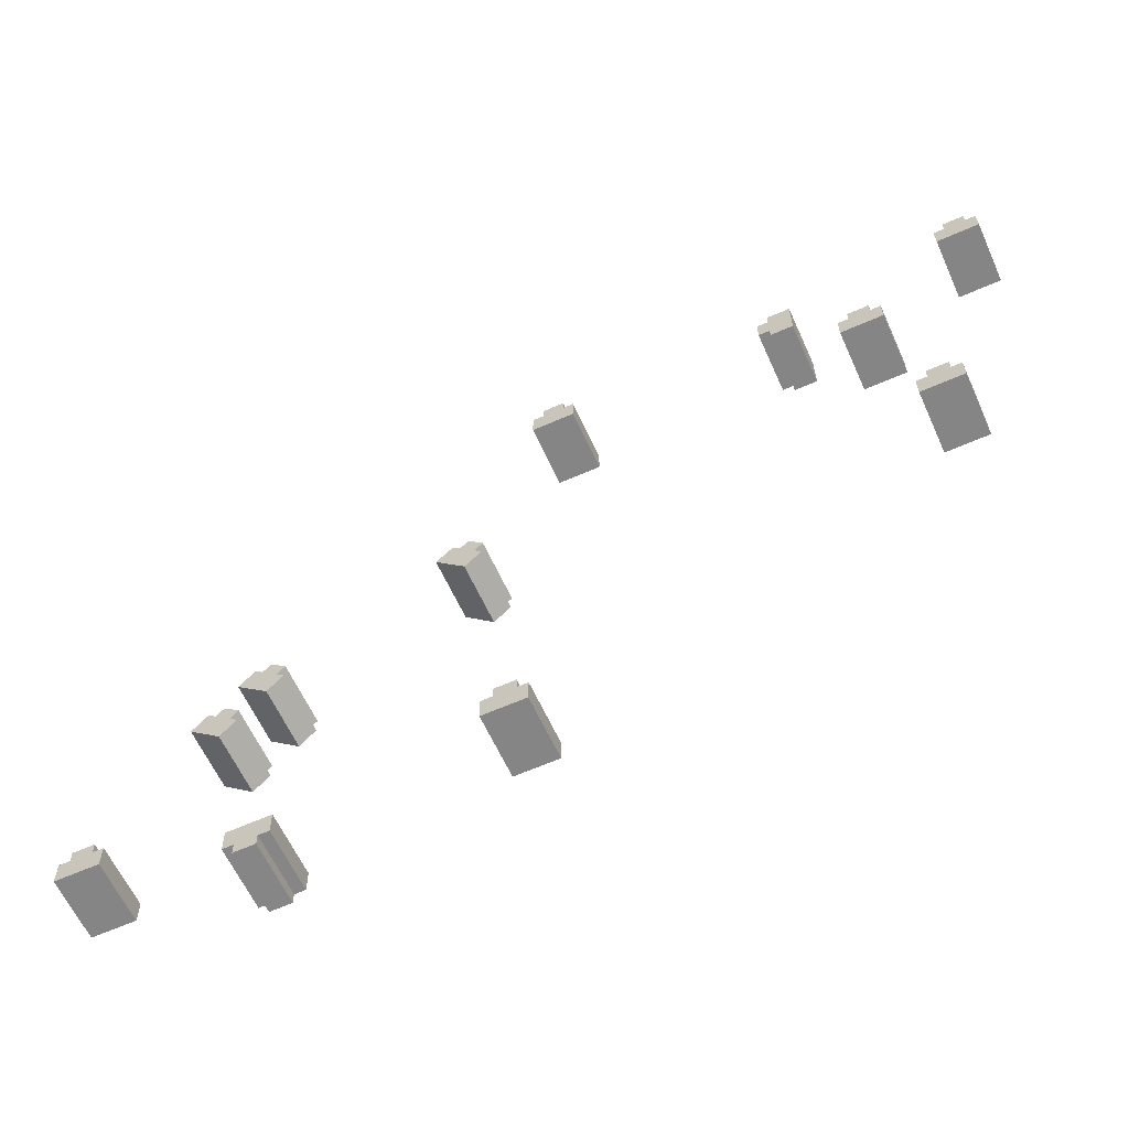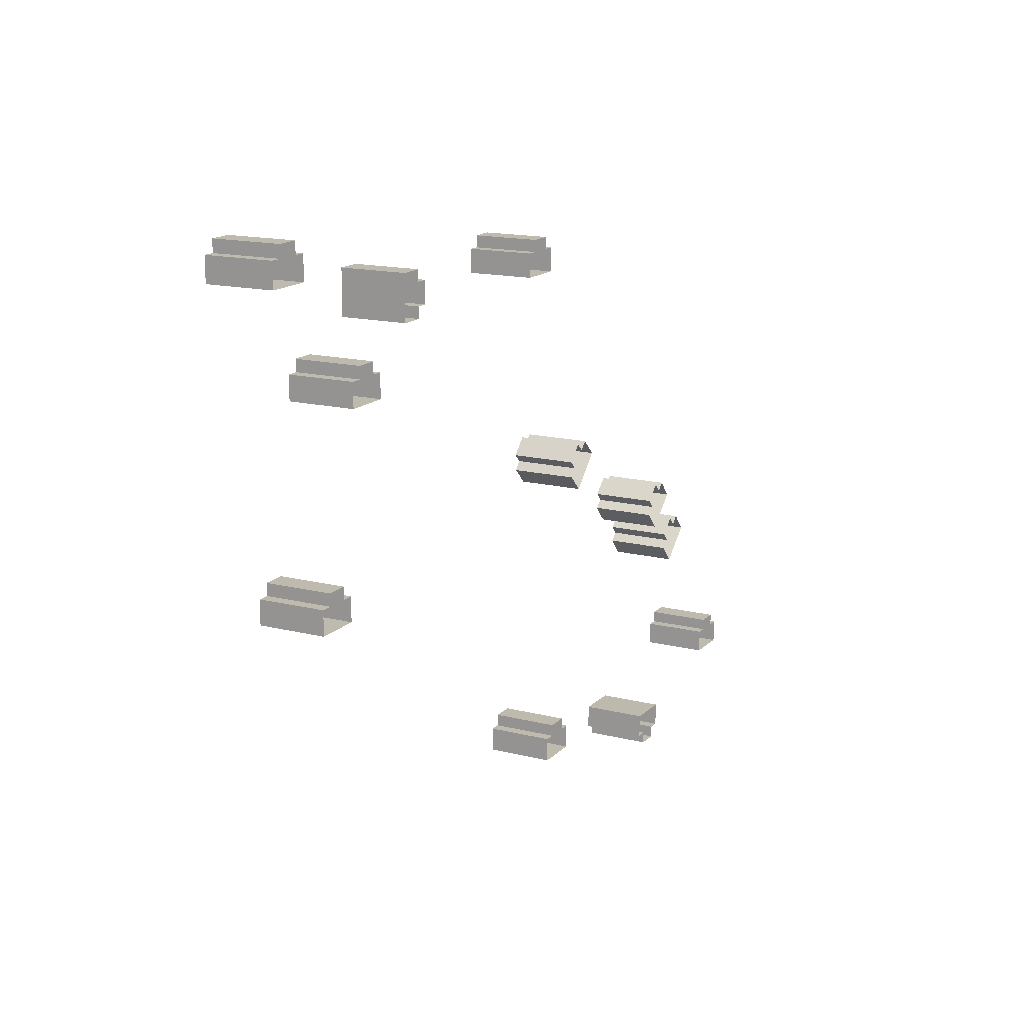
<metadata>
{"format":"obj","ext":"obj","renderer":"f3d","projection":"perspective","resolution":1024,"background":"white","views":[{"elev":-61.7,"azim":-155.7,"up":"+Z"},{"elev":15.5,"azim":-62.0,"up":"+Z"}]}
</metadata>
<code>
o building_3
v -550 8e-06 30.13
v -550 8e-06 30.13
v -550 110 30.13
v -550 110 30.13
v -550 110 30.13
v -550 -7e-06 -9.868
v -550 -7e-06 -9.868
v -550 110 -9.868
v -550 110 -9.868
v -550 110 -9.868
v -531.3 1.5e-05 50.13
v -531.3 1.5e-05 50.13
v -531.3 110 50.13
v -531.3 110 50.13
v -531.3 110 50.13
v -531.3 8e-06 30.13
v -531.3 8e-06 30.13
v -531.3 110 30.13
v -531.3 110 30.13
v -531.3 110 30.13
v -531.3 -7e-06 -9.868
v -531.3 110 -9.868
v -531.3 110 -9.868
v -512.5 1.5e-05 50.13
v -512.5 110 50.13
v -512.5 110 50.13
v -512.5 110 30.13
v -512.5 -7e-06 -9.868
v -512.5 110 -9.868
v -512.5 110 -9.868
v -493.8 1.5e-05 50.13
v -493.8 1.5e-05 50.13
v -493.8 110 50.13
v -493.8 110 50.13
v -493.8 110 50.13
v -493.8 8e-06 30.13
v -493.8 8e-06 30.13
v -493.8 110 30.13
v -493.8 110 30.13
v -493.8 110 30.13
v -493.8 -7e-06 -9.868
v -493.8 110 -9.868
v -493.8 110 -9.868
v -475 8e-06 30.13
v -475 8e-06 30.13
v -475 110 30.13
v -475 110 30.13
v -475 110 30.13
v -475 -7e-06 -9.868
v -475 -7e-06 -9.868
v -475 110 -9.868
v -475 110 -9.868
v -475 110 -9.868
f 2 17 19
f 19 4 2
f 24 31 33
f 24 33 25
f 12 24 25
f 12 25 14
f 36 44 46
f 46 38 36
f 45 50 53
f 53 48 45
f 6 1 3
f 3 8 6
f 43 52 49
f 30 43 49
f 23 30 49
f 10 23 49
f 10 49 41
f 10 41 28
f 10 28 21
f 7 10 21
f 37 40 35
f 35 32 37
f 18 16 11
f 11 13 18
f 39 47 51
f 27 39 51
f 20 27 51
f 20 51 42
f 20 42 29
f 20 29 22
f 20 22 9
f 20 9 5
f 26 34 39
f 15 26 39
f 15 39 27
f 20 15 27
o building_3.001
v -269.7 8e-06 483.7
v -269.7 8e-06 483.7
v -269.7 110 483.7
v -269.7 110 483.7
v -269.7 110 483.7
v -309.7 -7e-06 483.8
v -309.7 -7e-06 483.8
v -309.7 110 483.8
v -309.7 110 483.8
v -309.7 110 483.8
v -249.8 1.5e-05 464.9
v -249.8 1.5e-05 464.9
v -249.8 110 464.9
v -249.8 110 464.9
v -249.8 110 464.9
v -269.8 8e-06 464.9
v -269.8 8e-06 464.9
v -269.8 110 464.9
v -269.8 110 464.9
v -269.8 110 464.9
v -309.8 -7e-06 465
v -309.8 110 465
v -309.8 110 465
v -249.8 1.5e-05 446.1
v -249.8 110 446.1
v -249.8 110 446.1
v -269.8 110 446.2
v -309.8 -7e-06 446.3
v -309.8 110 446.3
v -309.8 110 446.3
v -249.8 1.5e-05 427.4
v -249.8 1.5e-05 427.4
v -249.8 110 427.4
v -249.8 110 427.4
v -249.8 110 427.4
v -269.8 8e-06 427.4
v -269.8 8e-06 427.4
v -269.8 110 427.4
v -269.8 110 427.4
v -269.8 110 427.4
v -309.8 -7e-06 427.5
v -309.8 110 427.5
v -309.8 110 427.5
v -269.9 8e-06 408.7
v -269.9 8e-06 408.7
v -269.9 110 408.7
v -269.9 110 408.7
v -269.9 110 408.7
v -309.9 -7e-06 408.8
v -309.9 -7e-06 408.8
v -309.9 110 408.8
v -309.9 110 408.8
v -309.9 110 408.8
f 55 70 72
f 72 57 55
f 77 84 86
f 77 86 78
f 65 77 78
f 65 78 67
f 89 97 99
f 99 91 89
f 98 103 106
f 106 101 98
f 59 54 56
f 56 61 59
f 96 105 102
f 83 96 102
f 76 83 102
f 63 76 102
f 63 102 94
f 63 94 81
f 63 81 74
f 60 63 74
f 90 93 88
f 88 85 90
f 71 69 64
f 64 66 71
f 92 100 104
f 80 92 104
f 73 80 104
f 73 104 95
f 73 95 82
f 73 82 75
f 73 75 62
f 73 62 58
f 79 87 92
f 68 79 92
f 68 92 80
f 73 68 80
o building_3.002
v -458 8e-06 347.8
v -458 8e-06 347.8
v -458 110 347.8
v -458 110 347.8
v -458 110 347.8
v -458 -7e-06 307.8
v -458 -7e-06 307.8
v -458 110 307.8
v -458 110 307.8
v -458 110 307.8
v -439.3 1.5e-05 367.8
v -439.3 1.5e-05 367.8
v -439.3 110 367.8
v -439.3 110 367.8
v -439.3 110 367.8
v -439.3 8e-06 347.8
v -439.3 8e-06 347.8
v -439.3 110 347.8
v -439.3 110 347.8
v -439.3 110 347.8
v -439.3 -7e-06 307.8
v -439.3 110 307.8
v -439.3 110 307.8
v -420.5 1.5e-05 367.8
v -420.5 110 367.8
v -420.5 110 367.8
v -420.5 110 347.8
v -420.5 -7e-06 307.8
v -420.5 110 307.8
v -420.5 110 307.8
v -401.8 1.5e-05 367.8
v -401.8 1.5e-05 367.8
v -401.8 110 367.8
v -401.8 110 367.8
v -401.8 110 367.8
v -401.8 8e-06 347.8
v -401.8 8e-06 347.8
v -401.8 110 347.8
v -401.8 110 347.8
v -401.8 110 347.8
v -401.8 -7e-06 307.8
v -401.8 110 307.8
v -401.8 110 307.8
v -383 8e-06 347.8
v -383 8e-06 347.8
v -383 110 347.8
v -383 110 347.8
v -383 110 347.8
v -383 -7e-06 307.8
v -383 -7e-06 307.8
v -383 110 307.8
v -383 110 307.8
v -383 110 307.8
f 108 123 125
f 125 110 108
f 130 137 139
f 130 139 131
f 118 130 131
f 118 131 120
f 142 150 152
f 152 144 142
f 151 156 159
f 159 154 151
f 112 107 109
f 109 114 112
f 149 158 155
f 136 149 155
f 129 136 155
f 116 129 155
f 116 155 147
f 116 147 134
f 116 134 127
f 113 116 127
f 143 146 141
f 141 138 143
f 124 122 117
f 117 119 124
f 145 153 157
f 133 145 157
f 126 133 157
f 126 157 148
f 126 148 135
f 126 135 128
f 126 128 115
f 126 115 111
f 132 140 145
f 121 132 145
f 121 145 133
f 126 121 133
o building_3.003
v -653.2 8e-06 549.5
v -653.2 8e-06 549.5
v -653.2 110 549.5
v -653.2 110 549.5
v -653.2 110 549.5
v -653.2 -7e-06 509.5
v -653.2 -7e-06 509.5
v -653.2 110 509.5
v -653.2 110 509.5
v -653.2 110 509.5
v -634.4 1.5e-05 569.5
v -634.4 1.5e-05 569.5
v -634.4 110 569.5
v -634.4 110 569.5
v -634.4 110 569.5
v -634.4 8e-06 549.5
v -634.4 8e-06 549.5
v -634.4 110 549.5
v -634.4 110 549.5
v -634.4 110 549.5
v -634.4 -7e-06 509.5
v -634.4 110 509.5
v -634.4 110 509.5
v -615.7 1.5e-05 569.5
v -615.7 110 569.5
v -615.7 110 569.5
v -615.7 110 549.5
v -615.7 -7e-06 509.5
v -615.7 110 509.5
v -615.7 110 509.5
v -596.9 1.5e-05 569.5
v -596.9 1.5e-05 569.5
v -596.9 110 569.5
v -596.9 110 569.5
v -596.9 110 569.5
v -596.9 8e-06 549.5
v -596.9 8e-06 549.5
v -596.9 110 549.5
v -596.9 110 549.5
v -596.9 110 549.5
v -596.9 -7e-06 509.5
v -596.9 110 509.5
v -596.9 110 509.5
v -578.2 8e-06 549.5
v -578.2 8e-06 549.5
v -578.2 110 549.5
v -578.2 110 549.5
v -578.2 110 549.5
v -578.2 -7e-06 509.5
v -578.2 -7e-06 509.5
v -578.2 110 509.5
v -578.2 110 509.5
v -578.2 110 509.5
f 161 176 178
f 178 163 161
f 183 190 192
f 183 192 184
f 171 183 184
f 171 184 173
f 195 203 205
f 205 197 195
f 204 209 212
f 212 207 204
f 165 160 162
f 162 167 165
f 202 211 208
f 189 202 208
f 182 189 208
f 169 182 208
f 169 208 200
f 169 200 187
f 169 187 180
f 166 169 180
f 196 199 194
f 194 191 196
f 177 175 170
f 170 172 177
f 198 206 210
f 186 198 210
f 179 186 210
f 179 210 201
f 179 201 188
f 179 188 181
f 179 181 168
f 179 168 164
f 185 193 198
f 174 185 198
f 174 198 186
f 179 174 186
o building_3.004
v 249.4 8e-06 43.74
v 249.4 8e-06 43.74
v 249.4 110 43.74
v 249.4 110 43.74
v 249.4 110 43.74
v 278.2 -7e-06 16
v 278.2 -7e-06 16
v 278.2 110 16
v 278.2 110 16
v 278.2 110 16
v 248 1.5e-05 71.12
v 248 1.5e-05 71.12
v 248 110 71.12
v 248 110 71.12
v 248 110 71.12
v 262.4 8e-06 57.25
v 262.4 8e-06 57.25
v 262.4 110 57.25
v 262.4 110 57.25
v 262.4 110 57.25
v 291.2 -7e-06 29.5
v 291.2 110 29.5
v 291.2 110 29.5
v 261 1.5e-05 84.63
v 261 110 84.63
v 261 110 84.63
v 275.4 110 70.75
v 304.2 -7e-06 43.01
v 304.2 110 43.01
v 304.2 110 43.01
v 274 1.5e-05 98.13
v 274 1.5e-05 98.13
v 274 110 98.13
v 274 110 98.13
v 274 110 98.13
v 288.4 8e-06 84.26
v 288.4 8e-06 84.26
v 288.4 110 84.26
v 288.4 110 84.26
v 288.4 110 84.26
v 317.3 -7e-06 56.51
v 317.3 110 56.51
v 317.3 110 56.51
v 301.5 8e-06 97.76
v 301.5 8e-06 97.76
v 301.5 110 97.76
v 301.5 110 97.76
v 301.5 110 97.76
v 330.3 -7e-06 70.01
v 330.3 -7e-06 70.01
v 330.3 110 70.01
v 330.3 110 70.01
v 330.3 110 70.01
f 214 229 231
f 231 216 214
f 236 243 245
f 236 245 237
f 224 236 237
f 224 237 226
f 248 256 258
f 258 250 248
f 257 262 265
f 265 260 257
f 218 213 215
f 215 220 218
f 255 264 261
f 242 255 261
f 235 242 261
f 222 235 261
f 222 261 253
f 222 253 240
f 222 240 233
f 219 222 233
f 249 252 247
f 247 244 249
f 230 228 223
f 223 225 230
f 251 259 263
f 239 251 263
f 232 239 263
f 232 263 254
f 232 254 241
f 232 241 234
f 232 234 221
f 232 221 217
f 238 246 251
f 227 238 251
f 227 251 239
f 232 227 239
o building_3.005
v 161.1 8e-06 -414.4
v 161.1 8e-06 -414.4
v 161.1 110 -414.4
v 161.1 110 -414.4
v 161.1 110 -414.4
v 161.1 -7e-06 -454.4
v 161.1 -7e-06 -454.4
v 161.1 110 -454.4
v 161.1 110 -454.4
v 161.1 110 -454.4
v 179.8 1.5e-05 -394.4
v 179.8 1.5e-05 -394.4
v 179.8 110 -394.4
v 179.8 110 -394.4
v 179.8 110 -394.4
v 179.8 8e-06 -414.4
v 179.8 8e-06 -414.4
v 179.8 110 -414.4
v 179.8 110 -414.4
v 179.8 110 -414.4
v 179.8 -7e-06 -454.4
v 179.8 110 -454.4
v 179.8 110 -454.4
v 198.6 1.5e-05 -394.4
v 198.6 110 -394.4
v 198.6 110 -394.4
v 198.6 110 -414.4
v 198.6 -7e-06 -454.4
v 198.6 110 -454.4
v 198.6 110 -454.4
v 217.3 1.5e-05 -394.4
v 217.3 1.5e-05 -394.4
v 217.3 110 -394.4
v 217.3 110 -394.4
v 217.3 110 -394.4
v 217.3 8e-06 -414.4
v 217.3 8e-06 -414.4
v 217.3 110 -414.4
v 217.3 110 -414.4
v 217.3 110 -414.4
v 217.3 -7e-06 -454.4
v 217.3 110 -454.4
v 217.3 110 -454.4
v 236.1 8e-06 -414.4
v 236.1 8e-06 -414.4
v 236.1 110 -414.4
v 236.1 110 -414.4
v 236.1 110 -414.4
v 236.1 -7e-06 -454.4
v 236.1 -7e-06 -454.4
v 236.1 110 -454.4
v 236.1 110 -454.4
v 236.1 110 -454.4
f 267 282 284
f 284 269 267
f 289 296 298
f 289 298 290
f 277 289 290
f 277 290 279
f 301 309 311
f 311 303 301
f 310 315 318
f 318 313 310
f 271 266 268
f 268 273 271
f 308 317 314
f 295 308 314
f 288 295 314
f 275 288 314
f 275 314 306
f 275 306 293
f 275 293 286
f 272 275 286
f 302 305 300
f 300 297 302
f 283 281 276
f 276 278 283
f 304 312 316
f 292 304 316
f 285 292 316
f 285 316 307
f 285 307 294
f 285 294 287
f 285 287 274
f 285 274 270
f 291 299 304
f 280 291 304
f 280 304 292
f 285 280 292
o building_3.006
v 652.5 2.3e-05 -189.9
v 652.5 2.3e-05 -189.9
v 652.5 110 -189.9
v 652.5 110 -189.9
v 652.5 110 -189.9
v 679.2 8e-06 -219.6
v 679.2 8e-06 -219.6
v 679.2 110 -219.6
v 679.2 110 -219.6
v 679.2 110 -219.6
v 653 3.1e-05 -162.5
v 653 3.1e-05 -162.5
v 653 110 -162.5
v 653 110 -162.5
v 653 110 -162.5
v 666.4 2.3e-05 -177.3
v 666.4 2.3e-05 -177.3
v 666.4 110 -177.3
v 666.4 110 -177.3
v 666.4 110 -177.3
v 693.1 8e-06 -207.1
v 693.1 110 -207.1
v 693.1 110 -207.1
v 667 3.1e-05 -149.9
v 667 110 -149.9
v 667 110 -149.9
v 680.3 110 -164.8
v 707.1 8e-06 -194.6
v 707.1 110 -194.6
v 707.1 110 -194.6
v 680.9 3.1e-05 -137.4
v 680.9 3.1e-05 -137.4
v 680.9 110 -137.4
v 680.9 110 -137.4
v 680.9 110 -137.4
v 694.3 2.3e-05 -152.3
v 694.3 2.3e-05 -152.3
v 694.3 110 -152.3
v 694.3 110 -152.3
v 694.3 110 -152.3
v 721 8e-06 -182
v 721 110 -182
v 721 110 -182
v 708.2 2.3e-05 -139.7
v 708.2 2.3e-05 -139.7
v 708.2 110 -139.7
v 708.2 110 -139.7
v 708.2 110 -139.7
v 735 8e-06 -169.5
v 735 8e-06 -169.5
v 735 110 -169.5
v 735 110 -169.5
v 735 110 -169.5
f 320 335 337
f 337 322 320
f 342 349 351
f 342 351 343
f 330 342 343
f 330 343 332
f 354 362 364
f 364 356 354
f 363 368 371
f 371 366 363
f 324 319 321
f 321 326 324
f 361 370 367
f 348 361 367
f 341 348 367
f 328 341 367
f 328 367 359
f 328 359 346
f 328 346 339
f 325 328 339
f 355 358 353
f 353 350 355
f 336 334 329
f 329 331 336
f 357 365 369
f 345 357 369
f 338 345 369
f 338 369 360
f 338 360 347
f 338 347 340
f 338 340 327
f 338 327 323
f 344 352 357
f 333 344 357
f 333 357 345
f 338 333 345
o building_3.007
v 581.8 2.2e-05 -106.4
v 581.8 2.2e-05 -106.4
v 581.8 110 -106.4
v 581.8 110 -106.4
v 581.8 110 -106.4
v 608.7 7e-06 -136
v 608.7 7e-06 -136
v 608.7 110 -136
v 608.7 110 -136
v 608.7 110 -136
v 582.2 3e-05 -78.96
v 582.2 3e-05 -78.96
v 582.2 110 -78.96
v 582.2 110 -78.96
v 582.2 110 -78.96
v 595.7 2.2e-05 -93.76
v 595.7 2.2e-05 -93.76
v 595.7 110 -93.76
v 595.7 110 -93.76
v 595.7 110 -93.76
v 622.6 7e-06 -123.3
v 622.6 110 -123.3
v 622.6 110 -123.3
v 596.1 3e-05 -66.34
v 596.1 110 -66.34
v 596.1 110 -66.34
v 609.6 110 -81.14
v 636.5 7e-06 -110.7
v 636.5 110 -110.7
v 636.5 110 -110.7
v 610 3e-05 -53.73
v 610 3e-05 -53.73
v 610 110 -53.73
v 610 110 -53.73
v 610 110 -53.73
v 623.4 2.2e-05 -68.52
v 623.4 2.2e-05 -68.52
v 623.4 110 -68.52
v 623.4 110 -68.52
v 623.4 110 -68.52
v 650.4 7e-06 -98.11
v 650.4 110 -98.11
v 650.4 110 -98.11
v 637.3 2.2e-05 -55.91
v 637.3 2.2e-05 -55.91
v 637.3 110 -55.91
v 637.3 110 -55.91
v 637.3 110 -55.91
v 664.2 7e-06 -85.5
v 664.2 7e-06 -85.5
v 664.2 110 -85.5
v 664.2 110 -85.5
v 664.2 110 -85.5
f 373 388 390
f 390 375 373
f 395 402 404
f 395 404 396
f 383 395 396
f 383 396 385
f 407 415 417
f 417 409 407
f 416 421 424
f 424 419 416
f 377 372 374
f 374 379 377
f 414 423 420
f 401 414 420
f 394 401 420
f 381 394 420
f 381 420 412
f 381 412 399
f 381 399 392
f 378 381 392
f 408 411 406
f 406 403 408
f 389 387 382
f 382 384 389
f 410 418 422
f 398 410 422
f 391 398 422
f 391 422 413
f 391 413 400
f 391 400 393
f 391 393 380
f 391 380 376
f 397 405 410
f 386 397 410
f 386 410 398
f 391 386 398
o building_3.008
v 840.3 2.2e-05 -416.4
v 840.3 2.2e-05 -416.4
v 840.3 110 -416.4
v 840.3 110 -416.4
v 840.3 110 -416.4
v 840.3 7e-06 -456.4
v 840.3 7e-06 -456.4
v 840.3 110 -456.4
v 840.3 110 -456.4
v 840.3 110 -456.4
v 859 3e-05 -396.4
v 859 3e-05 -396.4
v 859 110 -396.4
v 859 110 -396.4
v 859 110 -396.4
v 859 2.2e-05 -416.4
v 859 2.2e-05 -416.4
v 859 110 -416.4
v 859 110 -416.4
v 859 110 -416.4
v 859 7e-06 -456.4
v 859 110 -456.4
v 859 110 -456.4
v 877.8 3e-05 -396.4
v 877.8 110 -396.4
v 877.8 110 -396.4
v 877.8 110 -416.4
v 877.8 7e-06 -456.4
v 877.8 110 -456.4
v 877.8 110 -456.4
v 896.5 3e-05 -396.4
v 896.5 3e-05 -396.4
v 896.5 110 -396.4
v 896.5 110 -396.4
v 896.5 110 -396.4
v 896.5 2.2e-05 -416.4
v 896.5 2.2e-05 -416.4
v 896.5 110 -416.4
v 896.5 110 -416.4
v 896.5 110 -416.4
v 896.5 7e-06 -456.4
v 896.5 110 -456.4
v 896.5 110 -456.4
v 915.3 2.2e-05 -416.4
v 915.3 2.2e-05 -416.4
v 915.3 110 -416.4
v 915.3 110 -416.4
v 915.3 110 -416.4
v 915.3 7e-06 -456.4
v 915.3 7e-06 -456.4
v 915.3 110 -456.4
v 915.3 110 -456.4
v 915.3 110 -456.4
f 426 441 443
f 443 428 426
f 448 455 457
f 448 457 449
f 436 448 449
f 436 449 438
f 460 468 470
f 470 462 460
f 469 474 477
f 477 472 469
f 430 425 427
f 427 432 430
f 467 476 473
f 454 467 473
f 447 454 473
f 434 447 473
f 434 473 465
f 434 465 452
f 434 452 445
f 431 434 445
f 461 464 459
f 459 456 461
f 442 440 435
f 435 437 442
f 463 471 475
f 451 463 475
f 444 451 475
f 444 475 466
f 444 466 453
f 444 453 446
f 444 446 433
f 444 433 429
f 450 458 463
f 439 450 463
f 439 463 451
f 444 439 451
o building_3.009
v 628.4 3e-05 -544
v 628.4 3e-05 -544
v 628.4 110 -544
v 628.4 110 -544
v 628.4 110 -544
v 628.8 1.5e-05 -504
v 628.8 1.5e-05 -504
v 628.8 110 -504
v 628.8 110 -504
v 628.8 110 -504
v 609.4 3.7e-05 -563.8
v 609.4 3.7e-05 -563.8
v 609.4 110 -563.8
v 609.4 110 -563.8
v 609.4 110 -563.8
v 609.6 3e-05 -543.8
v 609.6 3e-05 -543.8
v 609.6 110 -543.8
v 609.6 110 -543.8
v 609.6 110 -543.8
v 610.1 1.5e-05 -503.8
v 610.1 110 -503.8
v 610.1 110 -503.8
v 590.7 3.7e-05 -563.6
v 590.7 110 -563.6
v 590.7 110 -563.6
v 590.9 110 -543.6
v 591.3 1.5e-05 -503.6
v 591.3 110 -503.6
v 591.3 110 -503.6
v 571.9 3.7e-05 -563.4
v 571.9 3.7e-05 -563.4
v 571.9 110 -563.4
v 571.9 110 -563.4
v 571.9 110 -563.4
v 572.1 3e-05 -543.4
v 572.1 3e-05 -543.4
v 572.1 110 -543.4
v 572.1 110 -543.4
v 572.1 110 -543.4
v 572.6 1.5e-05 -503.4
v 572.6 110 -503.4
v 572.6 110 -503.4
v 553.4 3e-05 -543.2
v 553.4 3e-05 -543.2
v 553.4 110 -543.2
v 553.4 110 -543.2
v 553.4 110 -543.2
v 553.8 1.5e-05 -503.2
v 553.8 1.5e-05 -503.2
v 553.8 110 -503.2
v 553.8 110 -503.2
v 553.8 110 -503.2
f 479 494 496
f 496 481 479
f 501 508 510
f 501 510 502
f 489 501 502
f 489 502 491
f 513 521 523
f 523 515 513
f 522 527 530
f 530 525 522
f 483 478 480
f 480 485 483
f 520 529 526
f 507 520 526
f 500 507 526
f 487 500 526
f 487 526 518
f 487 518 505
f 487 505 498
f 484 487 498
f 514 517 512
f 512 509 514
f 495 493 488
f 488 490 495
f 516 524 528
f 504 516 528
f 497 504 528
f 497 528 519
f 497 519 506
f 497 506 499
f 497 499 486
f 497 486 482
f 503 511 516
f 492 503 516
f 492 516 504
f 497 492 504
o building_3.010
v 90.17 3e-05 458.3
v 90.17 3e-05 458.3
v 90.17 110 458.3
v 90.17 110 458.3
v 90.17 110 458.3
v 90.17 1.5e-05 418.3
v 90.17 1.5e-05 418.3
v 90.17 110 418.3
v 90.17 110 418.3
v 90.17 110 418.3
v 108.9 3.7e-05 478.3
v 108.9 3.7e-05 478.3
v 108.9 110 478.3
v 108.9 110 478.3
v 108.9 110 478.3
v 108.9 3e-05 458.3
v 108.9 3e-05 458.3
v 108.9 110 458.3
v 108.9 110 458.3
v 108.9 110 458.3
v 108.9 1.5e-05 418.3
v 108.9 110 418.3
v 108.9 110 418.3
v 127.7 3.7e-05 478.3
v 127.7 110 478.3
v 127.7 110 478.3
v 127.7 110 458.3
v 127.7 1.5e-05 418.3
v 127.7 110 418.3
v 127.7 110 418.3
v 146.4 3.7e-05 478.3
v 146.4 3.7e-05 478.3
v 146.4 110 478.3
v 146.4 110 478.3
v 146.4 110 478.3
v 146.4 3e-05 458.3
v 146.4 3e-05 458.3
v 146.4 110 458.3
v 146.4 110 458.3
v 146.4 110 458.3
v 146.4 1.5e-05 418.3
v 146.4 110 418.3
v 146.4 110 418.3
v 165.2 3e-05 458.3
v 165.2 3e-05 458.3
v 165.2 110 458.3
v 165.2 110 458.3
v 165.2 110 458.3
v 165.2 1.5e-05 418.3
v 165.2 1.5e-05 418.3
v 165.2 110 418.3
v 165.2 110 418.3
v 165.2 110 418.3
f 532 547 549
f 549 534 532
f 554 561 563
f 554 563 555
f 542 554 555
f 542 555 544
f 566 574 576
f 576 568 566
f 575 580 583
f 583 578 575
f 536 531 533
f 533 538 536
f 573 582 579
f 560 573 579
f 553 560 579
f 540 553 579
f 540 579 571
f 540 571 558
f 540 558 551
f 537 540 551
f 567 570 565
f 565 562 567
f 548 546 541
f 541 543 548
f 569 577 581
f 557 569 581
f 550 557 581
f 550 581 572
f 550 572 559
f 550 559 552
f 550 552 539
f 550 539 535
f 556 564 569
f 545 556 569
f 545 569 557
f 550 545 557

</code>
